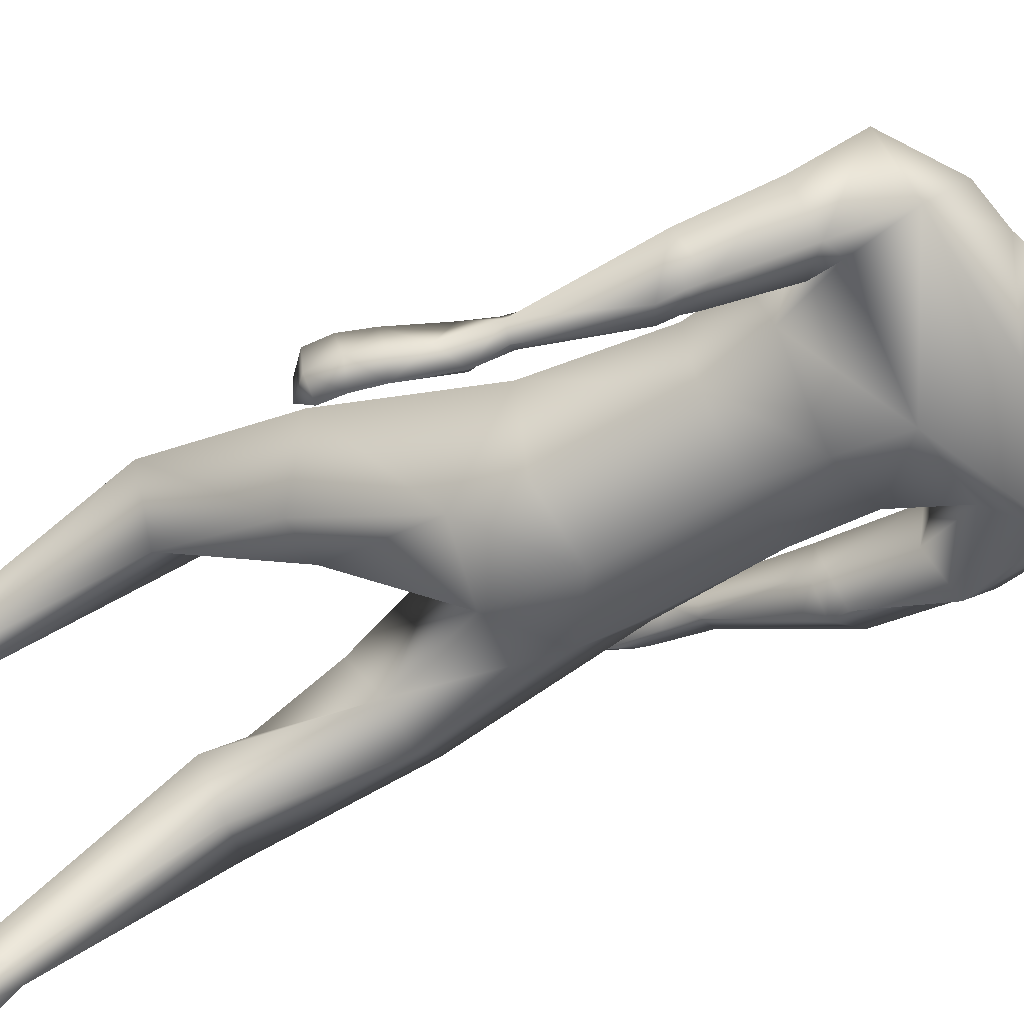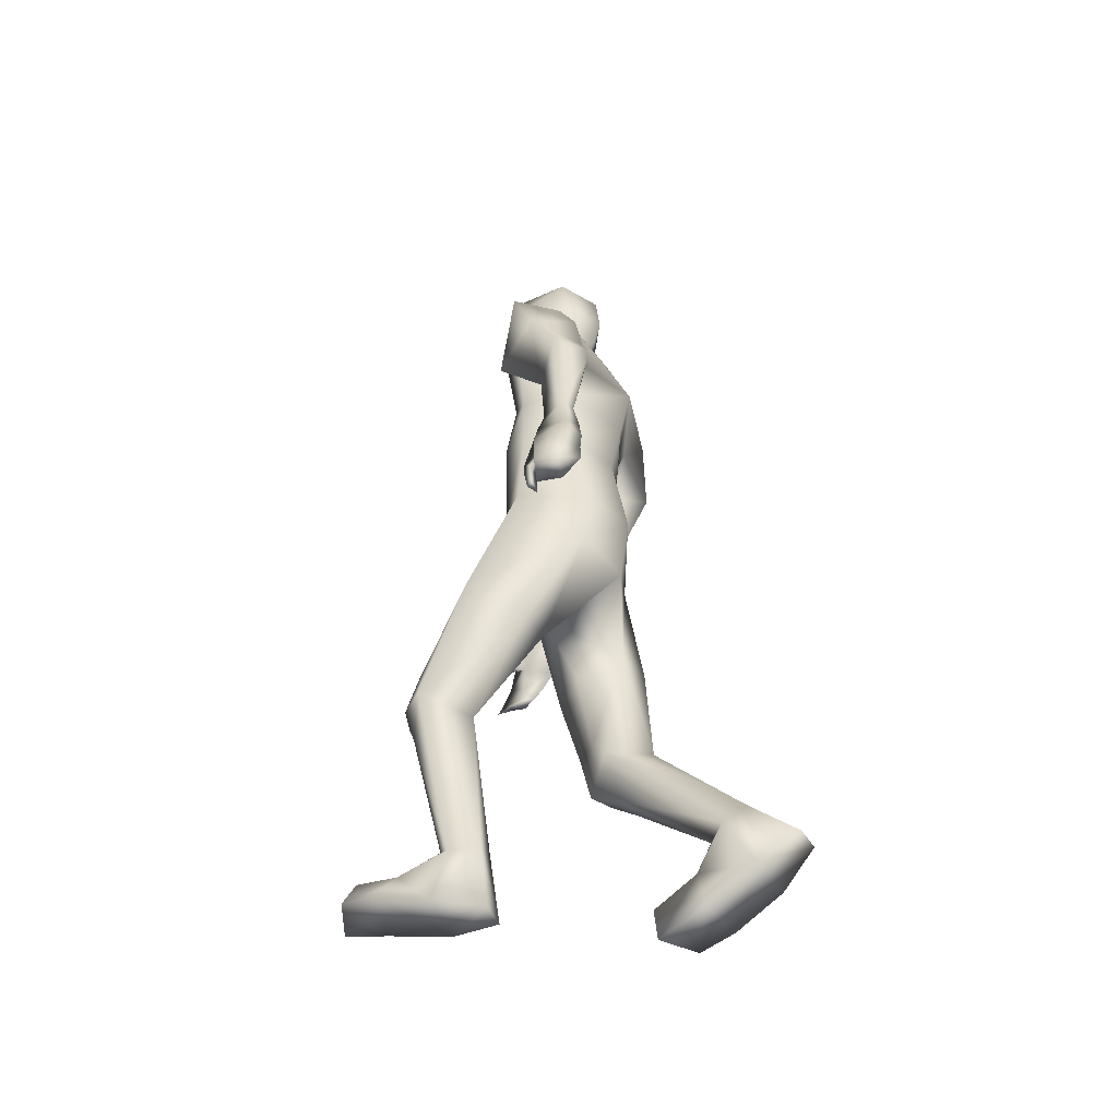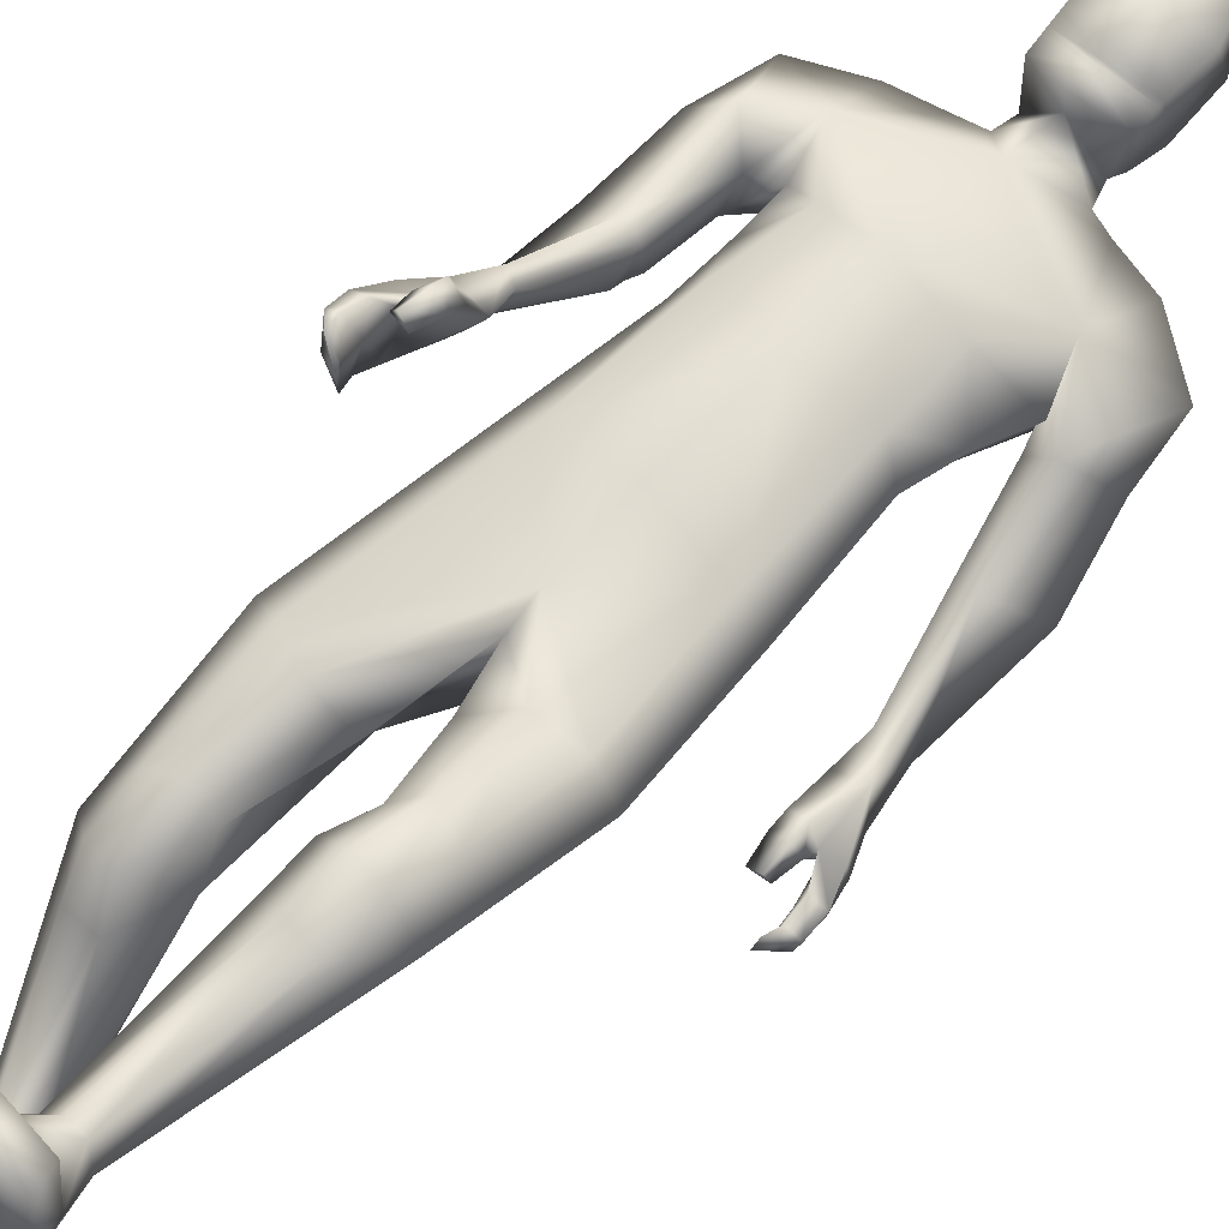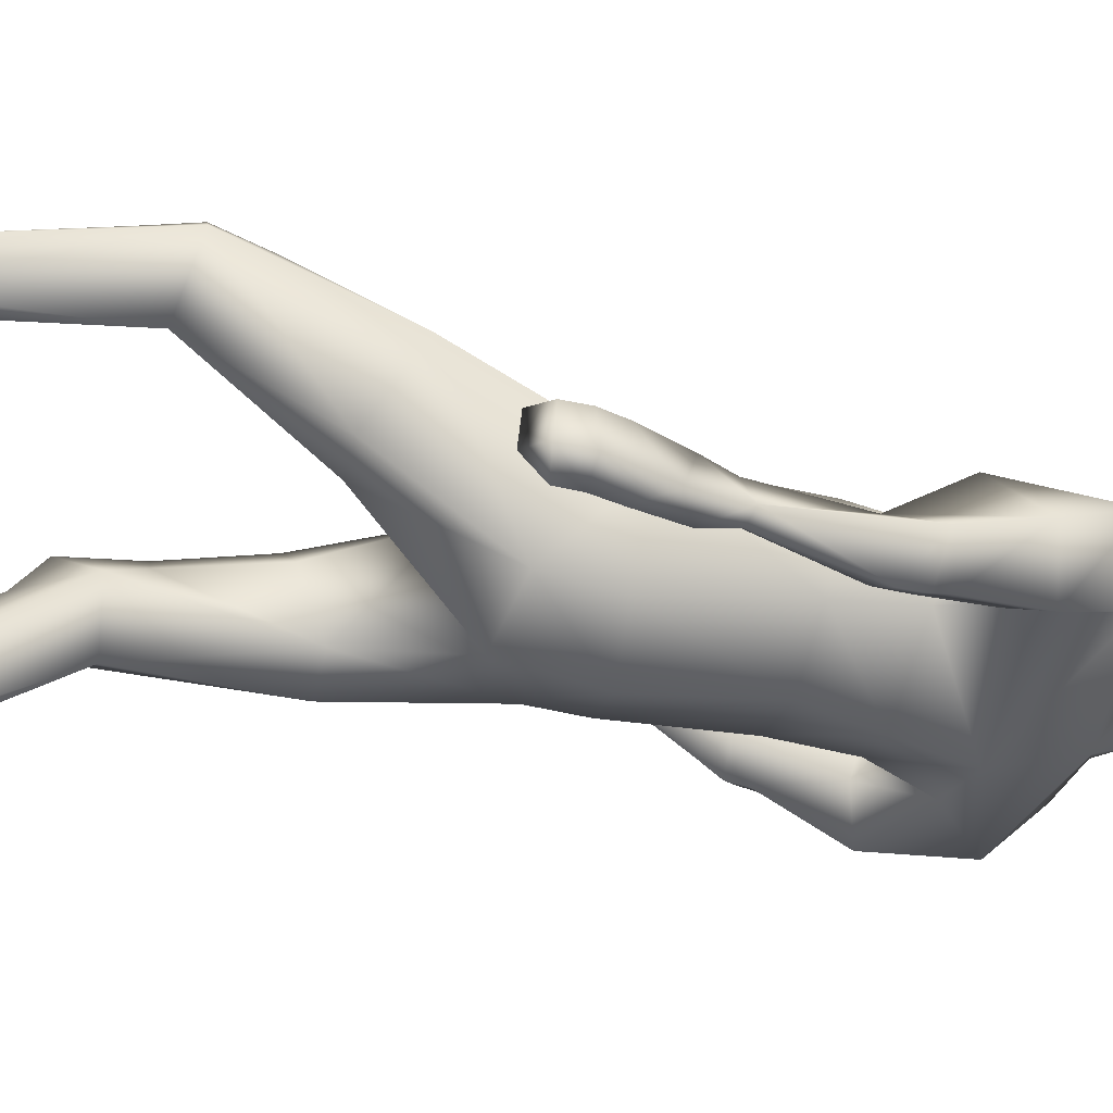
<metadata>
{"format":"obj","ext":"obj","renderer":"f3d","projection":"perspective","resolution":1024,"background":"white","views":[{"elev":-63.2,"azim":-64.4,"up":"+Y"},{"elev":-47.4,"azim":-64.0,"up":"+Z"},{"elev":65.3,"azim":-137.8,"up":"+Y"},{"elev":-42.7,"azim":-106.4,"up":"+Y"}]}
</metadata>
<code>
o HumanMale
v -0.4185 0.07089 2.137
v -0.04892 0.2554 2.586
v -0.04835 -0.2217 2.578
v -0.3862 0.06761 2.574
v -0.3096 0.1955 2.621
v -0.3003 -0.1233 2.573
v -0.4975 0.03507 2.937
v -0.0592 -0.3331 3.027
v -0.4604 -0.1565 3.025
v -0.4413 0.1383 3.099
v -0.0656 0.2203 3.275
v -0.4727 -0.04061 3.369
v -0.302 -0.03106 3.407
v -0.6928 -0.02815 3.203
v -0.03264 0.2692 2.159
v -0.03319 -0.2887 2.148
v -0.283 -0.2151 2.11
v -0.02132 0.2047 1.864
v -0.06612 -0.2238 3.31
v -0.5215 -0.1834 3.245
v -0.2179 -0.03705 3.438
v -0.7046 -0.1226 2.982
v -0.5821 -0.2942 3.011
v -0.587 0.0898 2.854
v -0.7559 -0.2658 2.702
v -0.612 -0.1337 2.591
v -0.6277 -0.351 2.742
v -0.4678 -0.2062 2.927
v -0.488 -0.05461 2.873
v -0.5462 -0.1701 2.578
v -0.5427 -0.2927 2.681
v -0.6411 -0.374 2.685
v -0.5616 -0.3117 2.636
v -0.6378 -0.3752 2.603
v -0.561 -0.3115 2.573
v -0.7249 -0.2963 2.258
v -0.6718 -0.3236 2.246
v -0.6406 -0.2935 2.245
v -0.6302 -0.2094 2.235
v -0.6937 -0.1923 2.231
v -0.7514 -0.3202 2.08
v -0.7208 -0.1746 2.127
v -0.6629 -0.3452 2.133
v -0.616 -0.2419 2.11
v -0.6371 -0.281 2.126
v -0.32 0.1802 2.133
v -0.272 -0.1857 1.88
v -0.02177 -0.2411 1.845
v -0.4972 0.2664 1.583
v -0.394 0.3562 1.61
v -0.3305 0.0604 1.448
v -0.2471 0.4223 1.58
v -0.114 0.2986 1.507
v -0.1703 0.06907 1.461
v -0.3906 0.5268 1.24
v -0.2767 0.3303 1.012
v -0.2761 0.5463 1.292
v -0.1954 0.4728 1.229
v -0.3795 0.5982 1.063
v -0.2626 0.6429 1.076
v -0.147 0.4787 1.093
v -0.4713 0.489 1.051
v -0.3567 0.5579 0.8973
v -0.2376 0.5756 0.9115
v -0.293 0.4163 0.3318
v -0.2522 0.4671 0.3663
v -0.2427 0.2932 0.3417
v -0.1883 0.4856 0.3663
v -0.1302 0.4149 0.3475
v -0.1695 0.291 0.3511
v -0.3473 0.4441 0.06456
v -0.1115 0.4704 0.06082
v -0.2499 0.2521 0.03389
v -0.1324 0.2609 0.03572
v -0.3572 0.5915 0.2158
v -0.1399 0.6432 0.256
v -0.3378 0.7865 0.2585
v -0.3674 0.828 0.1615
v -0.393 0.6729 0.1287
v -0.1498 0.7209 0.1198
v -0.1329 0.8608 0.2713
v -0.165 0.9314 0.1783
v -0.1978 -0.022 3.511
v -0.07249 0.1451 3.49
v -0.7336 -0.1731 1.938
v -0.7935 -0.3247 1.979
v -0.7405 -0.2296 1.943
v -0.6384 -0.134 1.884
v -0.6994 -0.1024 1.887
v -0.7326 -0.1458 1.89
v -0.7188 -0.1483 1.804
v -0.6535 -0.1437 1.796
v -0.6999 -0.1182 1.798
v -0.6361 -0.1312 1.949
v -0.6974 -0.1 1.944
v -0.7295 -0.3879 1.959
v -0.8154 -0.3163 1.878
v -0.7567 -0.2819 1.839
v -0.8137 -0.3163 1.772
v -0.7632 -0.2981 1.759
v -0.7483 -0.3054 1.71
v -0.7491 -0.3897 1.862
v -0.7555 -0.3965 1.781
v -0.7983 -0.1977 1.956
v -0.834 -0.2134 1.859
v -0.78 -0.1913 1.85
v -0.8373 -0.2197 1.773
v -0.7857 -0.1981 1.769
v -0.769 -0.198 1.716
v -0.2109 -0.05117 3.571
v -0.2221 0.1701 3.535
v -0.2233 -0.05635 3.91
v -0.2362 0.2046 3.813
v -0.18 -0.004441 3.983
v -0.1843 0.1821 3.967
v -0.07129 -0.1258 3.512
v -0.01981 0.1511 1.756
v -0.07081 -0.1592 3.559
v -0.07257 0.2623 3.475
v -0.06579 -0.1683 3.881
v -0.06999 0.2864 3.762
v -0.06483 -0.04705 4.007
v -0.06677 0.2376 3.974
v 0.3491 0.07994 2.162
v 0.2897 0.06787 2.591
v 0.2104 0.1957 2.635
v 0.204 -0.1232 2.586
v 0.2867 0.06012 2.987
v 0.2869 -0.1439 3.061
v 0.3091 0.1532 3.153
v 0.3396 -0.04015 3.38
v 0.1631 -0.0307 3.416
v 0.5491 -0.01594 3.267
v 0.2203 -0.1537 2.172
v 0.4197 -0.1917 3.222
v 0.07633 -0.03646 3.441
v 0.6066 0.007132 3.003
v 0.5102 -0.1622 2.926
v 0.4284 0.2553 2.982
v 0.5958 0.05118 2.653
v 0.4393 0.2113 2.639
v 0.4742 -0.051 2.647
v 0.3853 -0.04853 2.878
v 0.3555 0.1147 2.918
v 0.3765 0.1827 2.611
v 0.3827 0.02443 2.631
v 0.4839 -0.03858 2.586
v 0.3988 0.03411 2.582
v 0.4744 0.00399 2.517
v 0.3932 0.06857 2.529
v 0.5382 0.2618 2.267
v 0.4795 0.2424 2.243
v 0.455 0.2748 2.255
v 0.4367 0.3414 2.29
v 0.4858 0.3635 2.31
v 0.554 0.3467 2.074
v 0.5182 0.4448 2.18
v 0.4888 0.2813 2.131
v 0.411 0.3951 2.184
v 0.4493 0.3325 2.161
v 0.2517 0.1803 2.158
v 0.2243 -0.1492 1.995
v 0.4612 0.04423 1.503
v 0.3591 0.1325 1.469
v 0.2934 -0.2009 1.515
v 0.2137 0.1681 1.402
v 0.0798 0.02578 1.415
v 0.1349 -0.1698 1.509
v 0.3638 0.0474 1.07
v 0.2502 -0.2459 1.003
v 0.2489 0.09464 1.098
v 0.168 -0.001785 1.089
v 0.3565 -0.001003 0.8859
v 0.2402 0.04275 0.8668
v 0.1217 -0.07798 0.9765
v 0.4467 -0.09602 0.9436
v 0.3355 -0.1324 0.7766
v 0.2165 -0.1093 0.7747
v 0.2775 -0.5833 0.4055
v 0.2326 -0.5218 0.3983
v 0.2259 -0.6761 0.4868
v 0.1683 -0.5089 0.3875
v 0.1146 -0.5752 0.4164
v 0.1525 -0.6721 0.4941
v 0.3311 -0.7234 0.1742
v 0.09481 -0.7111 0.1569
v 0.2383 -0.8952 0.2679
v 0.1206 -0.8893 0.2642
v 0.334 -0.5143 0.2009
v 0.1141 -0.4562 0.203
v 0.3069 -0.3359 0.1131
v 0.3359 -0.3627 0.01095
v 0.3672 -0.5037 0.08128
v 0.1226 -0.4796 0.04788
v 0.09939 -0.2766 0.07987
v 0.1299 -0.278 -0.03733
v 0.05467 -0.02074 3.51
v 0.4975 0.5432 2.071
v 0.5752 0.4102 2.015
v 0.506 0.4975 2.043
v 0.398 0.5974 2.054
v 0.4578 0.6267 2.071
v 0.4927 0.5919 2.047
v 0.4805 0.6243 1.971
v 0.4157 0.6256 1.958
v 0.4585 0.6527 1.974
v 0.4014 0.5626 2.109
v 0.4608 0.596 2.119
v 0.5176 0.359 1.964
v 0.5828 0.4758 1.937
v 0.5167 0.5164 1.927
v 0.56 0.5238 1.845
v 0.51 0.546 1.852
v 0.483 0.5591 1.812
v 0.5199 0.414 1.888
v 0.4977 0.4491 1.826
v 0.5621 0.524 2.07
v 0.5974 0.5722 1.97
v 0.5443 0.5928 1.98
v 0.5881 0.6099 1.892
v 0.5473 0.6309 1.899
v 0.5343 0.6541 1.838
v 0.06889 -0.04982 3.569
v 0.07735 0.1717 3.534
v 0.09143 -0.05447 3.906
v 0.09856 0.2066 3.809
v 0.0495 -0.003071 3.979
v 0.05118 0.1835 3.964
v -0.2292 0.1874 3.674
v -0.07653 0.3041 3.602
v -0.2208 -0.09376 3.706
v -0.06811 -0.1895 3.697
v 0.08792 0.1893 3.669
v 0.08374 -0.09194 3.702
v -0.07276 0.2666 3.548
v -0.2257 0.1788 3.604
v 0.08258 0.1806 3.6
v -0.2274 0.1831 3.639
v 0.08526 0.185 3.635
v -0.07257 0.2698 3.58
v -0.07275 0.268 3.565
v -0.2266 0.181 3.622
v 0.08393 0.1828 3.617
v -0.3661 -0.142 2.805
v -0.05393 -0.2774 2.802
v -0.05771 0.2377 2.93
v -0.428 0.0493 2.762
v -0.291 0.158 2.911
v 0.2032 -0.1295 2.84
v 0.2835 0.06472 2.79
v 0.1681 0.1816 2.942
f 1 6 4
f 46 4 5
f 17 3 6
f 46 2 15
f 248 7 10
f 244 7 247
f 246 10 11
f 244 8 9
f 10 13 11
f 12 10 14
f 15 18 46
f 8 20 9
f 20 13 12
f 12 14 20
f 13 116 21
f 11 13 21
f 14 23 20
f 14 24 22
f 22 26 25
f 22 27 23
f 7 28 29
f 29 31 30
f 29 10 7
f 29 26 24
f 9 23 28
f 27 28 23
f 30 31 33
f 31 32 33
f 27 25 32
f 32 25 34
f 33 34 35
f 30 33 35
f 35 39 30
f 35 37 38
f 34 36 37
f 26 36 25
f 26 39 40
f 39 42 40
f 36 42 41
f 36 43 37
f 38 43 45
f 39 45 44
f 17 1 47
f 47 16 17
f 18 50 46
f 117 52 18
f 46 49 1
f 47 54 48
f 117 54 53
f 47 49 51
f 54 56 61
f 54 58 53
f 51 62 56
f 52 55 50
f 53 57 52
f 49 55 62
f 55 60 59
f 58 60 57
f 62 55 59
f 59 64 63
f 60 61 64
f 62 59 63
f 64 66 63
f 64 69 68
f 63 65 62
f 56 70 61
f 61 70 69
f 62 67 56
f 67 74 70
f 70 72 69
f 67 71 73
f 66 76 75
f 76 77 75
f 77 82 78
f 78 80 79
f 79 72 71
f 75 65 66
f 71 75 79
f 75 77 78
f 79 75 78
f 73 72 74
f 69 76 68
f 80 82 76
f 21 116 83
f 11 21 84
f 83 84 21
f 76 72 80
f 76 82 81
f 42 85 104
f 42 95 85
f 87 88 94
f 94 42 44
f 87 90 88
f 88 93 89
f 91 88 90
f 89 91 90
f 91 93 92
f 88 95 94
f 95 90 85
f 94 44 87
f 41 96 43
f 96 98 87
f 96 97 102
f 99 102 97
f 103 98 102
f 103 101 100
f 99 101 103
f 87 106 85
f 85 105 104
f 104 97 86
f 105 99 97
f 106 107 105
f 98 108 106
f 108 109 107
f 100 109 108
f 107 101 99
f 104 41 42
f 96 41 86
f 43 96 45
f 87 44 96
f 96 44 45
f 116 110 83
f 84 111 119
f 83 111 84
f 229 121 230
f 231 113 229
f 231 120 112
f 113 123 121
f 112 122 114
f 112 115 113
f 115 114 122
f 123 115 122
f 124 127 134
f 161 125 124
f 134 3 16
f 2 161 15
f 251 128 250
f 128 249 250
f 246 130 251
f 249 8 245
f 132 130 11
f 131 133 130
f 15 161 18
f 135 8 129
f 135 132 19
f 131 135 133
f 132 116 19
f 11 136 132
f 138 133 135
f 133 139 130
f 137 141 139
f 142 137 138
f 128 143 129
f 144 146 143
f 130 144 128
f 141 144 139
f 129 138 135
f 142 143 146
f 145 148 146
f 146 147 142
f 142 147 140
f 147 149 140
f 148 149 147
f 145 150 148
f 154 150 145
f 150 152 149
f 149 151 140
f 151 141 140
f 155 145 141
f 155 159 154
f 151 157 155
f 158 151 152
f 160 152 153
f 154 160 153
f 134 162 124
f 16 162 134
f 164 18 161
f 166 117 18
f 163 161 124
f 168 162 48
f 117 168 48
f 162 163 124
f 168 170 165
f 172 168 167
f 165 176 163
f 169 166 164
f 171 167 166
f 163 169 164
f 169 174 171
f 174 172 171
f 176 173 169
f 173 178 174
f 174 178 175
f 176 177 173
f 180 178 177
f 178 183 175
f 179 177 176
f 184 170 175
f 175 183 184
f 181 176 170
f 188 181 184
f 186 184 183
f 181 185 179
f 180 190 182
f 191 190 189
f 191 196 195
f 192 194 196
f 193 186 194
f 179 189 180
f 185 193 189
f 189 192 191
f 193 192 189
f 186 187 188
f 190 183 182
f 194 190 196
f 136 197 116
f 11 84 136
f 197 136 84
f 190 194 186
f 190 195 196
f 157 217 198
f 157 198 208
f 200 207 201
f 157 207 159
f 203 200 201
f 201 206 205
f 201 204 203
f 202 204 206
f 204 205 206
f 208 201 207
f 208 203 202
f 207 200 159
f 156 158 209
f 209 211 215
f 209 210 199
f 215 212 210
f 211 216 215
f 216 213 214
f 212 216 214
f 200 219 211
f 218 198 217
f 210 217 199
f 218 212 220
f 219 220 221
f 211 221 213
f 221 220 222
f 213 222 214
f 220 214 222
f 217 156 199
f 209 199 156
f 158 160 209
f 200 209 159
f 209 160 159
f 223 116 197
f 84 119 224
f 224 197 84
f 121 233 230
f 226 234 233
f 234 120 232
f 123 226 121
f 225 122 120
f 228 225 226
f 228 122 227
f 123 122 228
f 239 233 234
f 240 233 239
f 238 231 229
f 238 230 240
f 111 235 119
f 110 236 111
f 118 231 110
f 235 224 119
f 237 223 224
f 234 118 223
f 242 240 241
f 242 231 238
f 240 243 241
f 243 239 234
f 237 243 234
f 241 237 235
f 236 231 242
f 236 241 235
f 127 245 3
f 246 126 2
f 125 249 127
f 126 250 125
f 6 245 244
f 5 246 2
f 4 244 247
f 5 247 248
f 1 17 6
f 46 1 4
f 17 16 3
f 46 5 2
f 248 247 7
f 244 9 7
f 246 248 10
f 244 245 8
f 10 12 13
f 8 19 20
f 20 19 13
f 13 19 116
f 14 22 23
f 14 10 24
f 22 24 26
f 22 25 27
f 7 9 28
f 29 28 31
f 29 24 10
f 29 30 26
f 9 20 23
f 27 31 28
f 31 27 32
f 33 32 34
f 35 38 39
f 35 34 37
f 34 25 36
f 26 40 36
f 26 30 39
f 39 44 42
f 36 40 42
f 36 41 43
f 38 37 43
f 39 38 45
f 47 48 16
f 18 52 50
f 117 53 52
f 46 50 49
f 47 51 54
f 117 48 54
f 47 1 49
f 54 51 56
f 54 61 58
f 51 49 62
f 52 57 55
f 53 58 57
f 49 50 55
f 55 57 60
f 58 61 60
f 59 60 64
f 64 68 66
f 64 61 69
f 63 66 65
f 56 67 70
f 62 65 67
f 67 73 74
f 70 74 72
f 67 65 71
f 66 68 76
f 76 81 77
f 77 81 82
f 78 82 80
f 79 80 72
f 75 71 65
f 73 71 72
f 69 72 76
f 94 95 42
f 87 85 90
f 88 92 93
f 91 92 88
f 89 93 91
f 88 89 95
f 95 89 90
f 96 102 98
f 96 86 97
f 99 103 102
f 103 100 98
f 87 98 106
f 85 106 105
f 104 105 97
f 105 107 99
f 106 108 107
f 98 100 108
f 100 101 109
f 107 109 101
f 104 86 41
f 116 118 110
f 83 110 111
f 229 113 121
f 231 112 113
f 231 232 120
f 113 115 123
f 112 120 122
f 112 114 115
f 124 125 127
f 161 126 125
f 134 127 3
f 2 126 161
f 251 130 128
f 128 129 249
f 246 11 130
f 249 129 8
f 132 131 130
f 135 19 8
f 135 131 132
f 132 136 116
f 138 137 133
f 133 137 139
f 137 140 141
f 142 140 137
f 128 144 143
f 144 145 146
f 130 139 144
f 141 145 144
f 129 143 138
f 142 138 143
f 146 148 147
f 148 150 149
f 154 153 150
f 150 153 152
f 149 152 151
f 151 155 141
f 155 154 145
f 155 157 159
f 151 156 157
f 158 156 151
f 160 158 152
f 154 159 160
f 16 48 162
f 164 166 18
f 166 167 117
f 163 164 161
f 168 165 162
f 117 167 168
f 162 165 163
f 168 175 170
f 172 175 168
f 165 170 176
f 169 171 166
f 171 172 167
f 163 176 169
f 169 173 174
f 174 175 172
f 173 177 178
f 180 182 178
f 178 182 183
f 179 180 177
f 184 181 170
f 181 179 176
f 188 187 181
f 186 188 184
f 181 187 185
f 180 189 190
f 191 195 190
f 191 192 196
f 192 193 194
f 193 185 186
f 179 185 189
f 186 185 187
f 190 186 183
f 157 208 207
f 203 198 200
f 201 202 206
f 201 205 204
f 202 203 204
f 208 202 201
f 208 198 203
f 209 200 211
f 209 215 210
f 215 216 212
f 211 213 216
f 200 198 219
f 218 219 198
f 210 218 217
f 218 210 212
f 219 218 220
f 211 219 221
f 213 221 222
f 220 212 214
f 217 157 156
f 223 118 116
f 224 223 197
f 121 226 233
f 226 225 234
f 234 225 120
f 123 228 226
f 225 227 122
f 228 227 225
f 240 230 233
f 238 229 230
f 111 236 235
f 110 231 236
f 118 232 231
f 235 237 224
f 237 234 223
f 234 232 118
f 242 238 240
f 240 239 243
f 241 243 237
f 236 242 241
f 127 249 245
f 246 251 126
f 125 250 249
f 126 251 250
f 6 3 245
f 5 248 246
f 4 6 244
f 5 4 247
o Gunroot
v 0.5247 0.434 2.057
v 0.5468 0.4861 1.969
v 0.5254 0.4557 2.008
f 253 252 254

</code>
